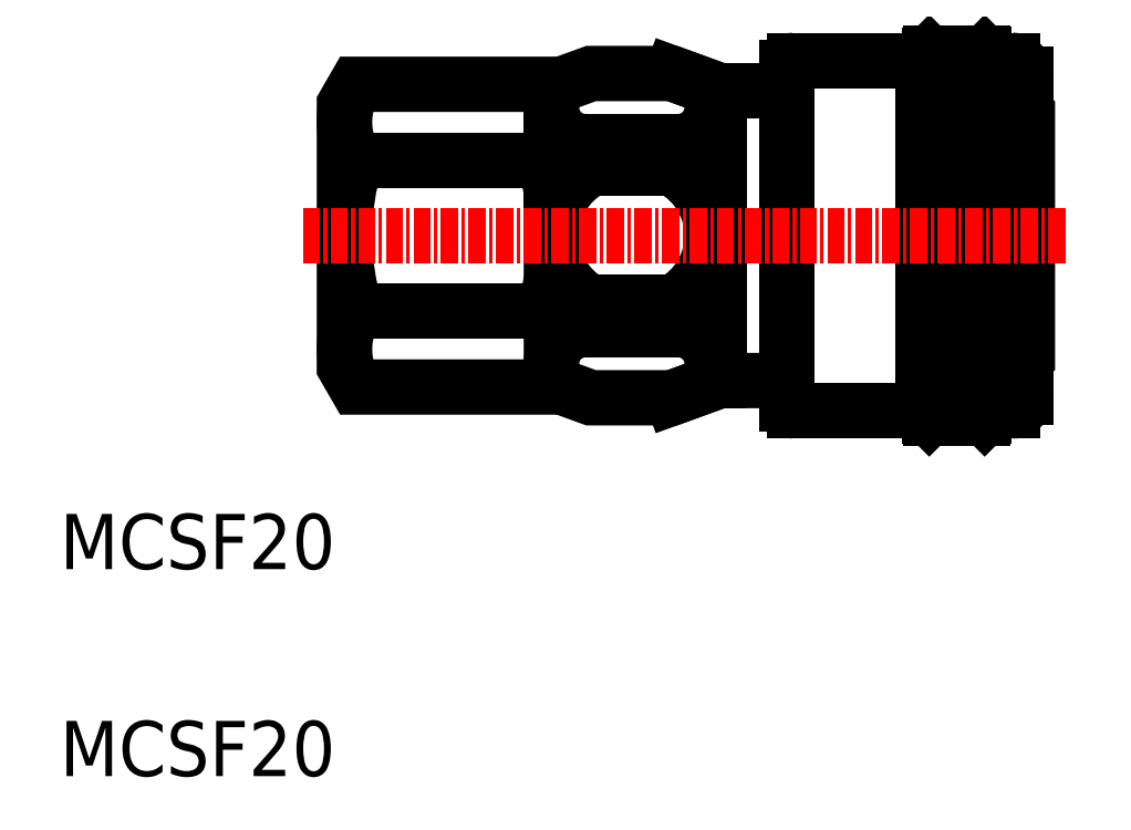
<metadata>
{"format":"dxf","ext":"dxf","renderer":"ezdxf+matplotlib","layout":"modelspace","background":"white","min_lineweight":24,"dpi":150}
</metadata>
<code>
0
SECTION
2
ENTITIES
0
INSERT
8
0
2
$MODEL_SPACE
10
156.2
20
133.2
30
0
0
LINE
8
0
10
102.6
20
59.46
30
0
11
102.6
21
72.57
31
0
0
LINE
8
0
10
103.1
20
59.95
30
0
11
103.1
21
72.57
31
0
0
LINE
8
0
10
98.7
20
59.49
30
0
11
98.7
21
72.57
31
0
0
LINE
8
0
10
98.15
20
59.99
30
0
11
98.15
21
72.57
31
0
0
LINE
8
0
10
102.6
20
85.69
30
0
11
102.6
21
72.57
31
0
0
LINE
8
0
10
98.15
20
85.15
30
0
11
98.15
21
72.57
31
0
0
LINE
8
0
10
98.7
20
85.66
30
0
11
98.7
21
72.57
31
0
0
LINE
8
0
10
103.1
20
85.19
30
0
11
103.1
21
72.57
31
0
0
LINE
8
0
10
83.46
20
62.07
30
0
11
83.46
21
72.57
31
0
0
LINE
8
0
10
83.46
20
83.07
30
0
11
83.46
21
72.57
31
0
0
ARC
8
0
10
104.6
20
84.27
30
0
40
1
50
0
51
90
0
LINE
8
0
10
104.6
20
85.27
30
0
11
103.2
21
85.27
31
0
0
ARC
8
0
10
103.2
20
85.47
30
0
40
0.2
50
225
51
270
0
LINE
8
0
10
103.1
20
85.33
30
0
11
102.7
21
85.76
31
0
0
ARC
8
0
10
102.5
20
85.62
30
0
40
0.2
50
45
51
90
0
LINE
8
0
10
102.5
20
85.82
30
0
11
98.78
21
85.82
31
0
0
ARC
8
0
10
98.78
20
85.62
30
0
40
0.2
50
90
51
135
0
LINE
8
0
10
98.64
20
85.76
30
0
11
98.21
21
85.33
31
0
0
ARC
8
0
10
98.07
20
85.47
30
0
40
0.2
50
270
51
315
0
LINE
8
0
10
98.07
20
85.27
30
0
11
88.85
21
85.27
31
0
0
ARC
8
0
10
88.85
20
84.77
30
0
40
0.5
50
90
51
180
0
LINE
8
0
10
88.35
20
84.77
30
0
11
88.35
21
72.57
31
0
0
LINE
8
0
10
105.6
20
72.57
30
0
11
105.6
21
84.27
31
0
0
ARC
8
0
10
104.6
20
60.87
30
0
40
1
50
270
51
0
0
LINE
8
0
10
104.6
20
59.87
30
0
11
103.2
21
59.87
31
0
0
ARC
8
0
10
103.2
20
59.67
30
0
40
0.2
50
90
51
135
0
LINE
8
0
10
103.1
20
59.81
30
0
11
102.7
21
59.38
31
0
0
ARC
8
0
10
102.5
20
59.52
30
0
40
0.2
50
270
51
315
0
LINE
8
0
10
102.5
20
59.32
30
0
11
98.78
21
59.32
31
0
0
ARC
8
0
10
98.78
20
59.52
30
0
40
0.2
50
225
51
270
0
LINE
8
0
10
98.64
20
59.38
30
0
11
98.21
21
59.81
31
0
0
ARC
8
0
10
98.07
20
59.67
30
0
40
0.2
50
45
51
90
0
LINE
8
0
10
98.07
20
59.87
30
0
11
88.85
21
59.87
31
0
0
ARC
8
0
10
88.85
20
60.37
30
0
40
0.5
50
180
51
270
0
LINE
8
0
10
88.35
20
60.37
30
0
11
88.35
21
72.57
31
0
0
LINE
8
0
10
105.6
20
72.57
30
0
11
105.6
21
60.87
31
0
0
ARC
8
0
10
66.69
20
80.8
30
0
40
4.856
50
19.86
51
25.62
0
ARC
8
0
10
66.69
20
80.8
30
0
40
4.856
50
325.6
51
340.1
0
ARC
8
0
10
53.39
20
72.57
30
0
40
18.15
50
10.23
51
17.59
0
ARC
8
0
10
73.74
20
81.87
30
0
40
2.487
50
180
51
279.2
0
POLYLINE
8
0
66
     1
10
0
20
0
30
0
70
     1
0
VERTEX
8
0
10
74.14
20
77.43
30
0
0
VERTEX
8
0
10
74.14
20
79.41
30
0
0
VERTEX
8
0
10
80.02
20
79.41
30
0
0
VERTEX
8
0
10
80.02
20
77.43
30
0
0
VERTEX
8
0
10
74.14
20
77.43
30
0
0
SEQEND
8
0
0
ARC
8
0
10
66.69
20
64.35
30
0
40
4.856
50
19.86
51
34.38
0
ARC
8
0
10
53.39
20
72.57
30
0
40
18.15
50
342.4
51
349.8
0
ARC
8
0
10
66.69
20
64.35
30
0
40
4.856
50
334.4
51
340.1
0
ARC
8
0
10
73.74
20
63.28
30
0
40
2.487
50
80.81
51
180
0
POLYLINE
8
0
66
     1
10
0
20
0
30
0
70
     1
0
VERTEX
8
0
10
74.14
20
67.72
30
0
0
VERTEX
8
0
10
74.14
20
65.73
30
0
0
VERTEX
8
0
10
80.02
20
65.73
30
0
0
VERTEX
8
0
10
80.02
20
67.72
30
0
0
VERTEX
8
0
10
74.14
20
67.72
30
0
0
SEQEND
8
0
0
LINE
8
0
10
71.26
20
81.18
30
0
11
71.26
21
72.57
31
0
0
ARC
8
0
10
76.78
20
72.57
30
0
40
5.528
50
118.6
51
180
0
ARC
8
0
10
76.78
20
72.57
30
0
40
5.528
50
180
51
241.4
0
ARC
8
0
10
74.41
20
72.57
30
0
40
18.15
50
162.4
51
180
0
ARC
8
0
10
61.11
20
80.8
30
0
40
4.856
50
154.4
51
214.4
0
ARC
8
0
10
74.41
20
72.57
30
0
40
18.15
50
180
51
197.6
0
ARC
8
0
10
61.11
20
64.35
30
0
40
4.856
50
145.6
51
205.6
0
LINE
8
0
10
57.1
20
78.06
30
0
11
70.7
21
78.06
31
0
0
POLYLINE
8
0
66
     1
10
0
20
0
30
0
0
VERTEX
8
0
10
56.26
20
72.57
30
0
0
VERTEX
8
0
10
56.26
20
82.07
30
0
0
VERTEX
8
0
10
57.1
20
83.54
30
0
0
VERTEX
8
0
10
70.7
20
83.54
30
0
0
VERTEX
8
0
10
71.26
20
82.57
30
0
0
SEQEND
8
0
0
POLYLINE
8
0
66
     1
10
0
20
0
30
0
0
VERTEX
8
0
10
56.26
20
72.57
30
0
0
VERTEX
8
0
10
56.26
20
63.07
30
0
0
VERTEX
8
0
10
57.1
20
61.6
30
0
0
VERTEX
8
0
10
70.7
20
61.6
30
0
0
VERTEX
8
0
10
71.26
20
62.57
30
0
0
SEQEND
8
0
0
LINE
8
0
10
57.1
20
67.09
30
0
11
70.7
21
67.09
31
0
0
LINE
8
0
10
83.46
20
83.07
30
0
11
80.02
21
84.32
31
0
0
ARC
8
0
10
80.42
20
81.87
30
0
40
2.487
50
260.8
51
40.81
0
LINE
8
0
10
83.46
20
62.07
30
0
11
80.02
21
60.82
31
0
0
ARC
8
0
10
80.42
20
63.28
30
0
40
2.487
50
319.2
51
99.19
0
ARC
8
0
10
77.38
20
72.57
30
0
40
5.528
50
0
51
61.43
0
ARC
8
0
10
77.38
20
72.57
30
0
40
5.528
50
298.6
51
0
0
POLYLINE
8
0
66
     1
10
0
20
0
30
0
0
VERTEX
8
0
10
71.26
20
72.57
30
0
0
VERTEX
8
0
10
71.26
20
61.87
30
0
0
VERTEX
8
0
10
74.14
20
60.82
30
0
0
VERTEX
8
0
10
80.02
20
60.82
30
0
0
VERTEX
8
0
10
83.46
20
62.07
30
0
0
VERTEX
8
0
10
88.35
20
62.07
30
0
0
SEQEND
8
0
0
POLYLINE
8
0
66
     1
10
0
20
0
30
0
0
VERTEX
8
0
10
105.6
20
63.57
30
0
0
VERTEX
8
0
10
105.8
20
63.67
30
0
0
VERTEX
8
0
10
105.8
20
72.57
30
0
0
SEQEND
8
0
0
POLYLINE
8
0
66
     1
10
0
20
0
30
0
0
VERTEX
8
0
10
71.26
20
72.57
30
0
0
VERTEX
8
0
10
71.26
20
83.27
30
0
0
VERTEX
8
0
10
74.14
20
84.32
30
0
0
VERTEX
8
0
10
80.02
20
84.32
30
0
0
VERTEX
8
0
10
83.46
20
83.07
30
0
0
VERTEX
8
0
10
88.35
20
83.07
30
0
0
SEQEND
8
0
0
POLYLINE
8
0
66
     1
10
0
20
0
30
0
0
VERTEX
8
0
10
105.6
20
81.58
30
0
0
VERTEX
8
0
10
105.8
20
81.47
30
0
0
VERTEX
8
0
10
105.8
20
72.57
30
0
0
SEQEND
8
0
0
LINE
8
CENTER
10
53.26
20
72.57
30
0
11
108.8
21
72.57
31
0
0
TEXT
8
0
10
35.64
20
48.41
30
0
40
4
1
MCSF20
0
TEXT
8
0
10
35.64
20
33.41
30
0
40
4
1
MCSF20
0
ENDSEC
0
EOF

</code>
